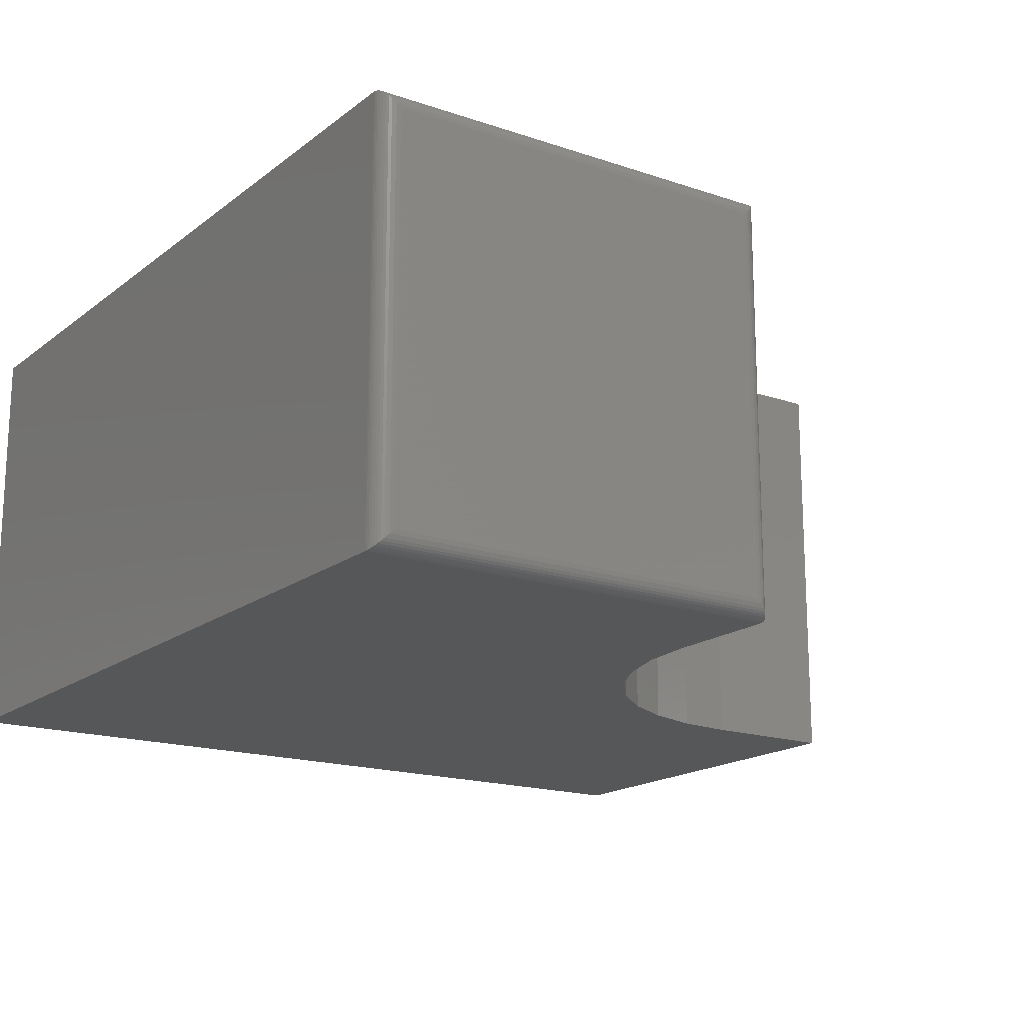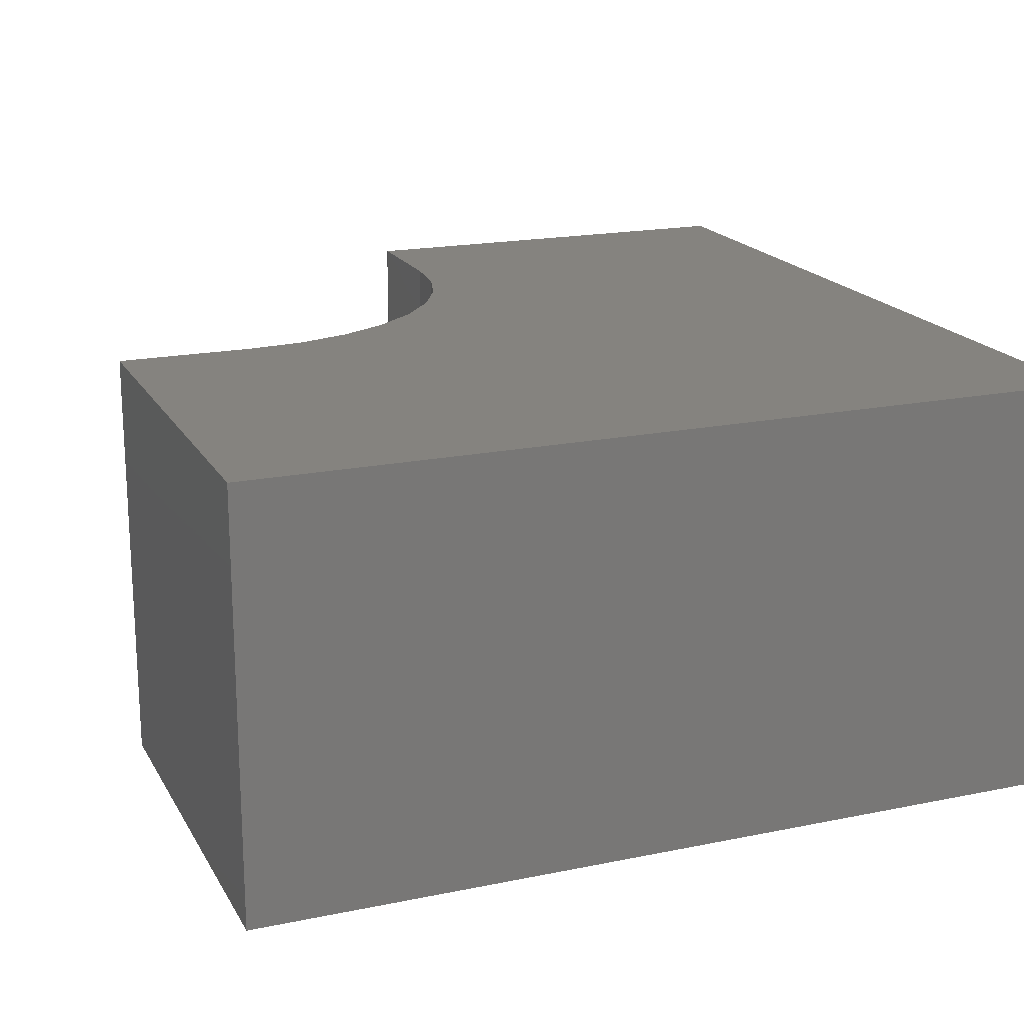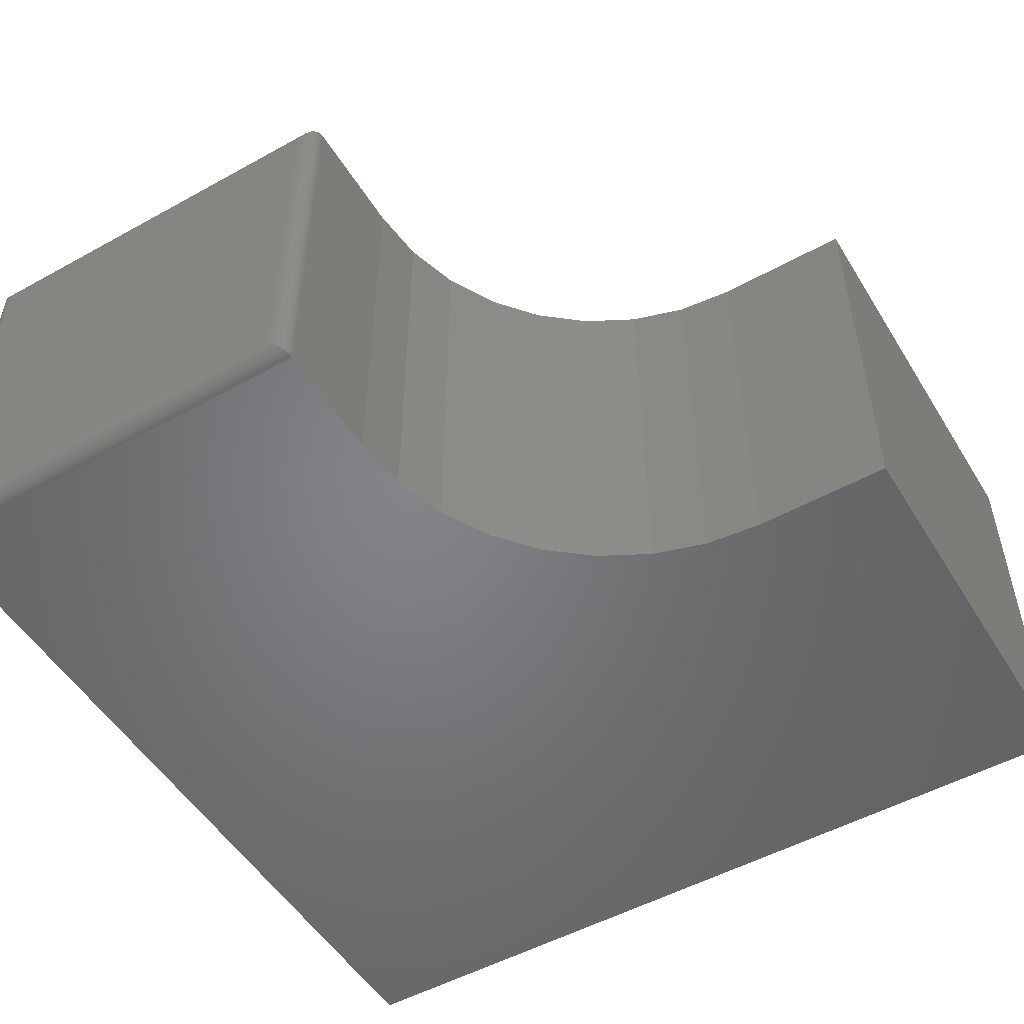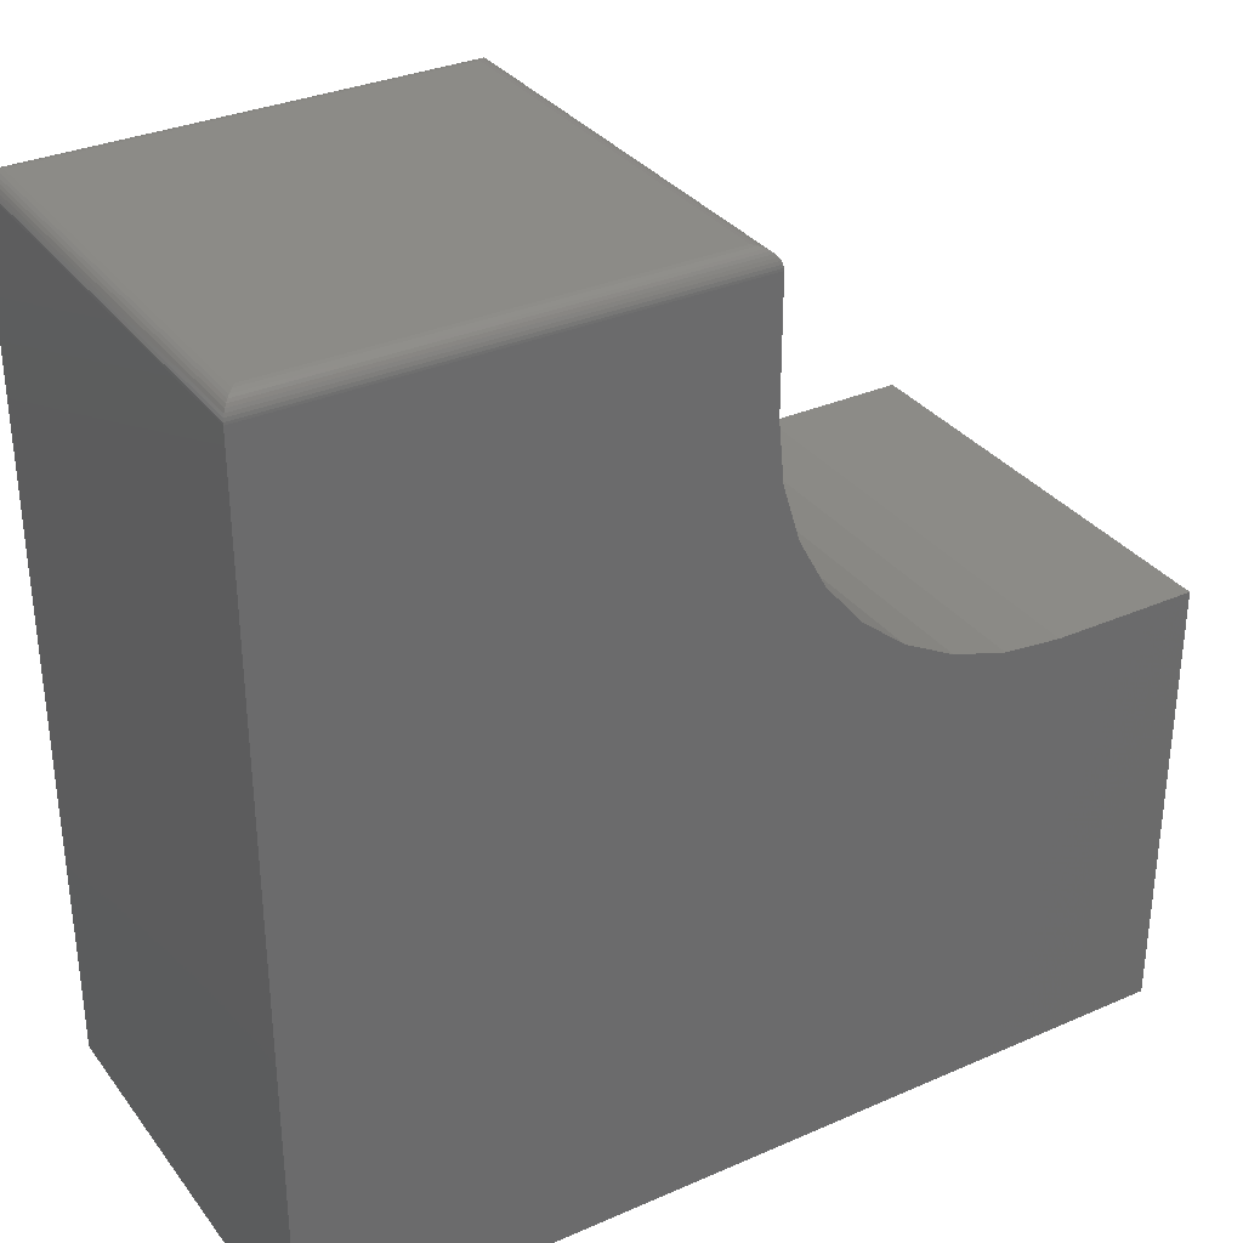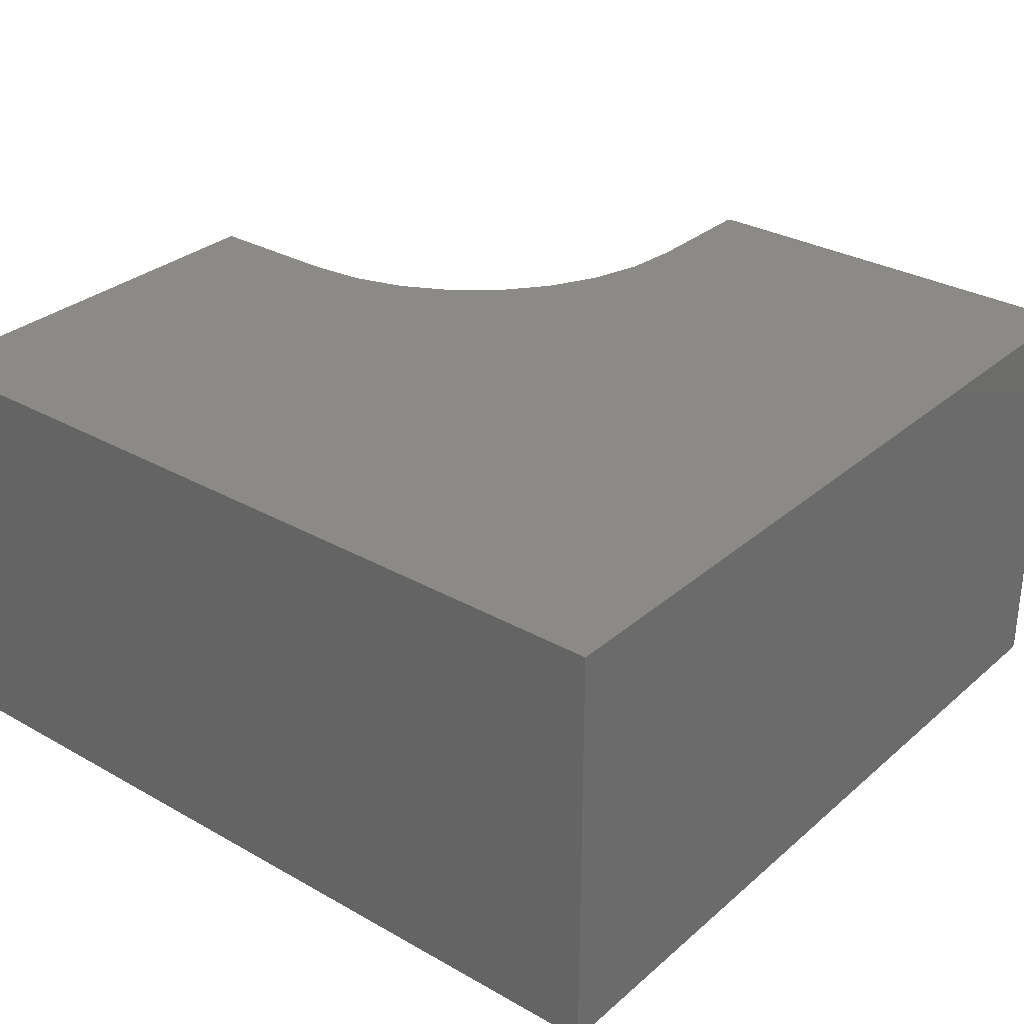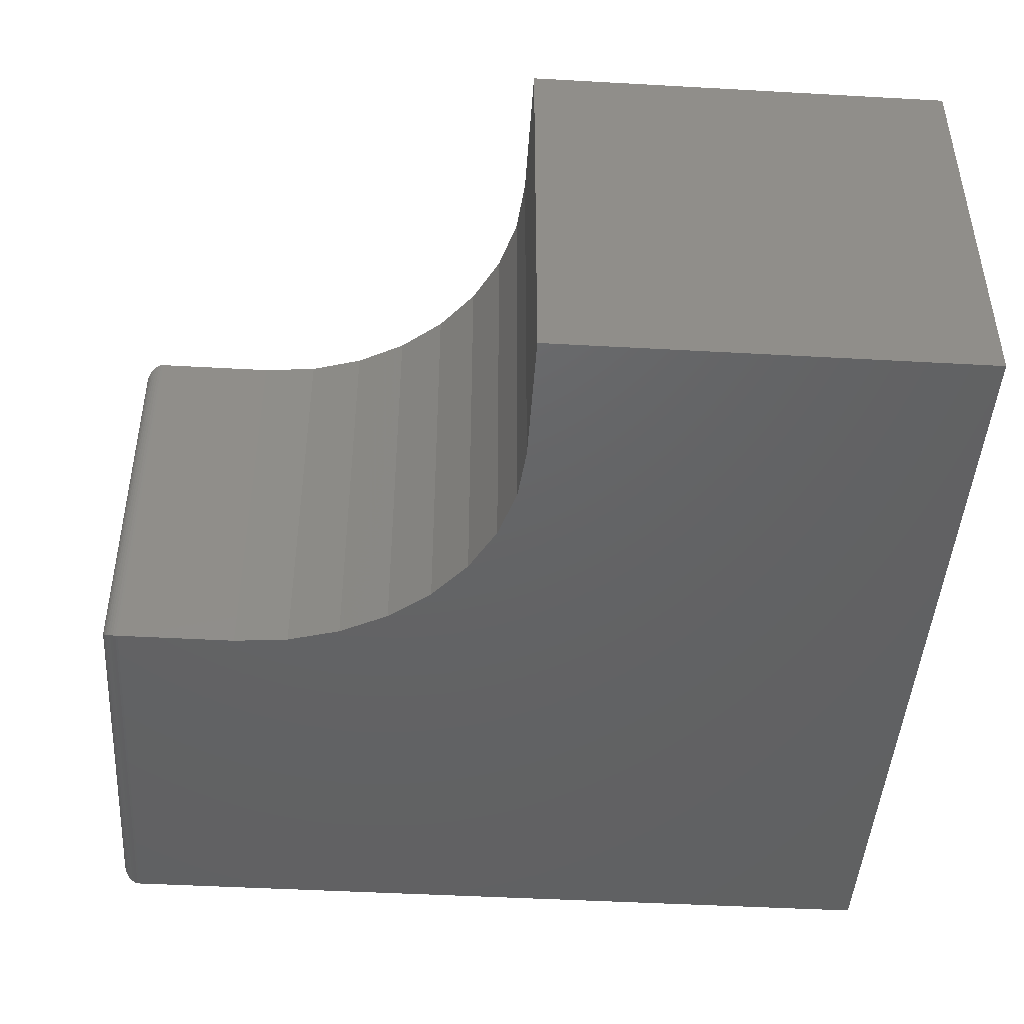
<metadata>
{"format":"stl","ext":"stl","renderer":"f3d","projection":"perspective","resolution":1024,"background":"white","views":[{"elev":-17.2,"azim":-34.2,"up":"+Y"},{"elev":18.7,"azim":158.5,"up":"+Y"},{"elev":-51.7,"azim":30.9,"up":"+Y"},{"elev":32.8,"azim":-31.2,"up":"+Z"},{"elev":30.5,"azim":-140.8,"up":"+Y"},{"elev":-45.4,"azim":86.3,"up":"+Y"}]}
</metadata>
<code>
# stl→obj: 64 verts, 124 faces
v -0.3711 4.207e-17 0.6289
v -0.3711 5.595e-17 0.7344
v -0.3711 -0.375 0.6289
v -0.3711 -0.375 0.7344
v 2.32e-17 8.327e-17 0.3789
v -0.1211 6.983e-17 0.3789
v 2.32e-17 -0.375 0.3789
v -0.1211 -0.375 0.3789
v -0.75 0 0
v -0.75 4.992e-33 0.7344
v -0.3662 4.26e-17 0.5802
v -0.352 4.418e-17 0.5333
v -0.3289 4.675e-17 0.4901
v -0.2978 5.02e-17 0.4522
v -0.2599 5.441e-17 0.4211
v -0.2167 5.921e-17 0.398
v -0.1698 6.441e-17 0.3838
v 0 8.327e-17 -4.592e-17
v -0.75 -0.375 0
v 0 -0.375 -4.592e-17
v -0.1698 -0.375 0.3838
v -0.2167 -0.375 0.398
v -0.2599 -0.375 0.4211
v -0.2978 -0.375 0.4522
v -0.3289 -0.375 0.4901
v -0.352 -0.375 0.5333
v -0.3662 -0.375 0.5802
v -0.75 -0.375 0.7344
v -0.3867 -0.3594 0.75
v -0.3867 -0.01562 0.75
v -0.7344 -0.3594 0.75
v -0.7344 -0.01562 0.75
v -0.738 -0.01195 0.7496
v -0.738 -0.363 0.7496
v -0.7485 -0.001535 0.7411
v -0.7472 -0.3722 0.7433
v -0.7472 -0.002811 0.7433
v -0.7456 -0.3706 0.7453
v -0.7456 -0.004419 0.7453
v -0.7437 -0.3687 0.7469
v -0.7437 -0.006313 0.7469
v -0.7416 -0.3666 0.7482
v -0.7416 -0.008436 0.7482
v -0.7499 -0.0001198 0.7363
v -0.7499 -0.3749 0.7363
v -0.7494 -0.0006303 0.7388
v -0.7494 -0.3744 0.7388
v -0.7485 -0.3735 0.7411
v -0.383 -0.363 0.7496
v -0.3795 -0.3666 0.7482
v -0.3774 -0.3687 0.7469
v -0.3755 -0.3706 0.7453
v -0.3739 -0.3722 0.7433
v -0.3712 -0.3749 0.7363
v -0.3717 -0.3744 0.7388
v -0.3726 -0.3735 0.7411
v -0.383 -0.01195 0.7496
v -0.3795 -0.008436 0.7482
v -0.3774 -0.006313 0.7469
v -0.3755 -0.004419 0.7453
v -0.3739 -0.002811 0.7433
v -0.3712 -0.0001198 0.7363
v -0.3717 -0.0006303 0.7388
v -0.3726 -0.001535 0.7411
f 1 2 3
f 3 2 4
f 5 6 7
f 7 6 8
f 9 10 2
f 9 2 1
f 9 1 11
f 9 11 12
f 9 12 13
f 9 13 14
f 9 14 15
f 9 15 16
f 9 16 17
f 9 17 6
f 9 6 5
f 9 5 18
f 19 20 7
f 19 7 8
f 19 8 21
f 19 21 22
f 19 22 23
f 19 23 24
f 19 24 25
f 19 25 26
f 19 26 27
f 19 27 3
f 19 3 4
f 19 4 28
f 14 23 15
f 15 23 22
f 15 22 16
f 16 22 21
f 16 21 17
f 17 21 8
f 17 8 6
f 23 14 24
f 24 14 13
f 24 13 25
f 25 13 12
f 25 12 26
f 26 12 11
f 26 11 27
f 27 11 1
f 27 1 3
f 28 10 19
f 19 10 9
f 29 30 31
f 31 30 32
f 31 33 34
f 31 32 33
f 35 36 37
f 37 36 38
f 37 38 39
f 39 38 40
f 39 40 41
f 41 40 42
f 41 42 43
f 43 42 34
f 43 34 33
f 10 28 44
f 44 28 45
f 44 45 46
f 46 45 47
f 46 47 35
f 35 47 48
f 35 48 36
f 29 34 49
f 29 31 34
f 49 34 42
f 49 42 50
f 50 42 40
f 50 40 51
f 51 40 38
f 51 38 52
f 52 38 36
f 52 36 53
f 53 36 48
f 28 4 45
f 45 4 54
f 45 54 47
f 47 54 55
f 47 55 48
f 48 55 56
f 48 56 53
f 30 49 57
f 30 29 49
f 57 49 50
f 57 50 58
f 58 50 51
f 58 51 59
f 59 51 52
f 59 52 60
f 60 52 53
f 60 53 61
f 61 53 56
f 4 2 54
f 54 2 62
f 54 62 55
f 55 62 63
f 55 63 56
f 56 63 64
f 56 64 61
f 32 57 33
f 32 30 57
f 64 37 61
f 61 37 39
f 61 39 60
f 60 39 41
f 60 41 59
f 59 41 43
f 59 43 58
f 58 43 33
f 58 33 57
f 2 10 62
f 62 10 44
f 62 44 63
f 63 44 46
f 63 46 64
f 64 46 35
f 64 35 37
f 20 18 7
f 7 18 5
f 19 9 20
f 20 9 18

</code>
